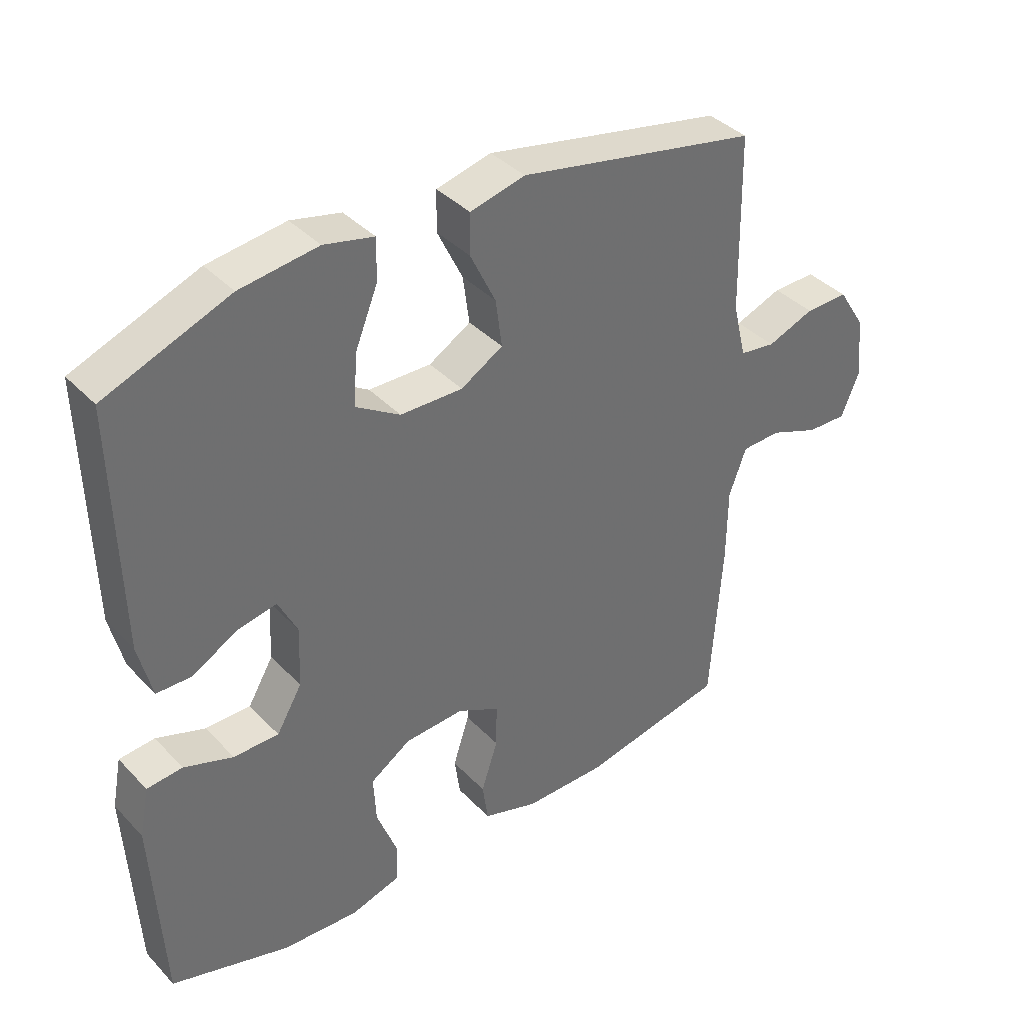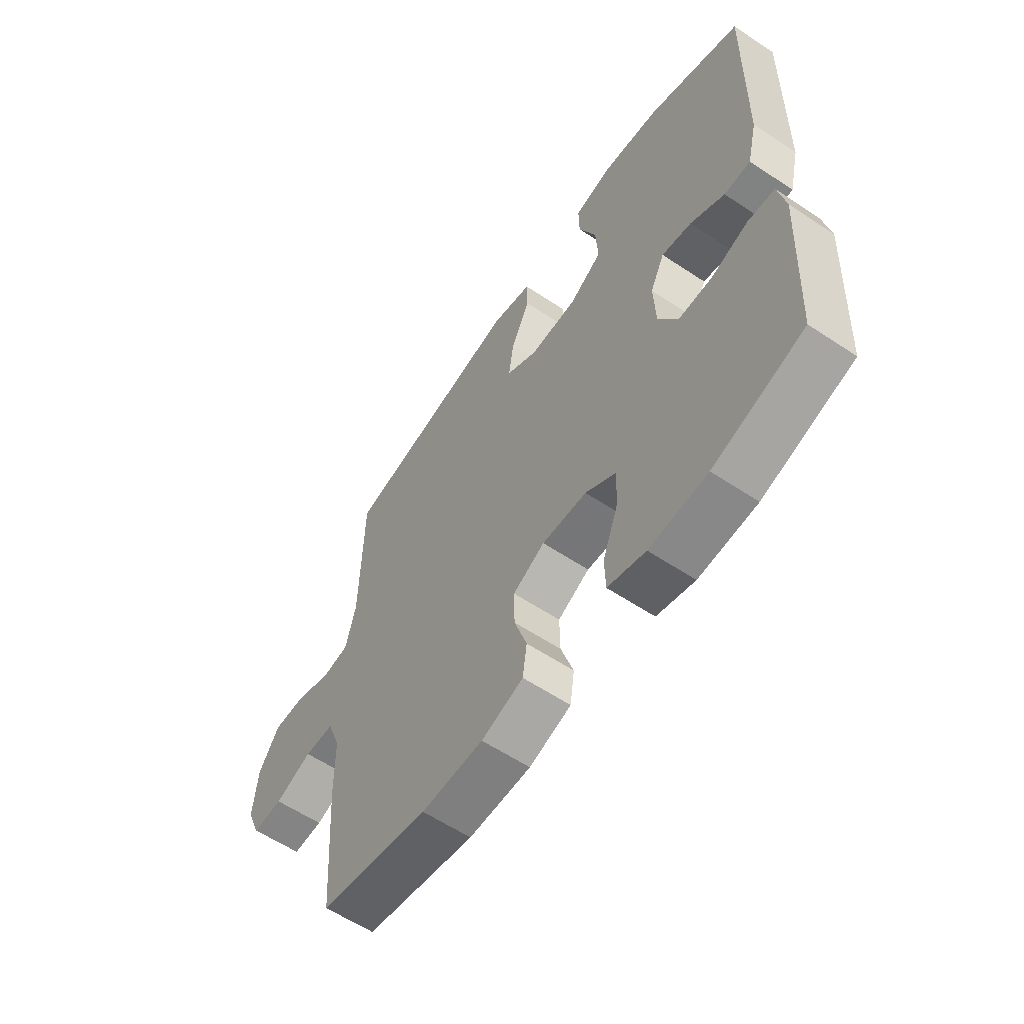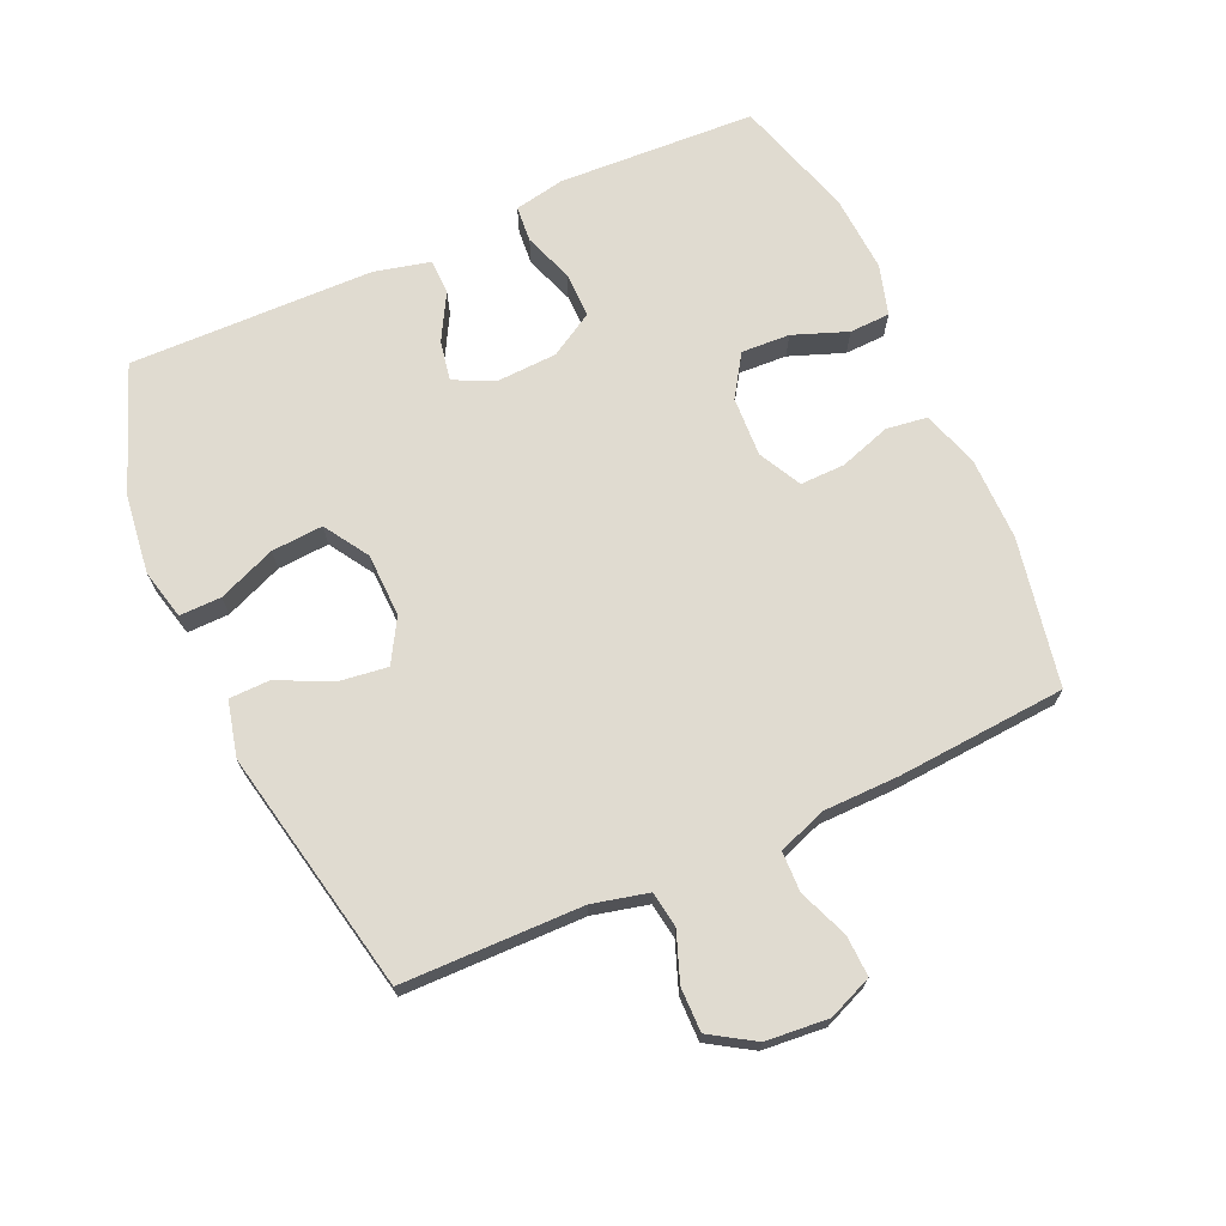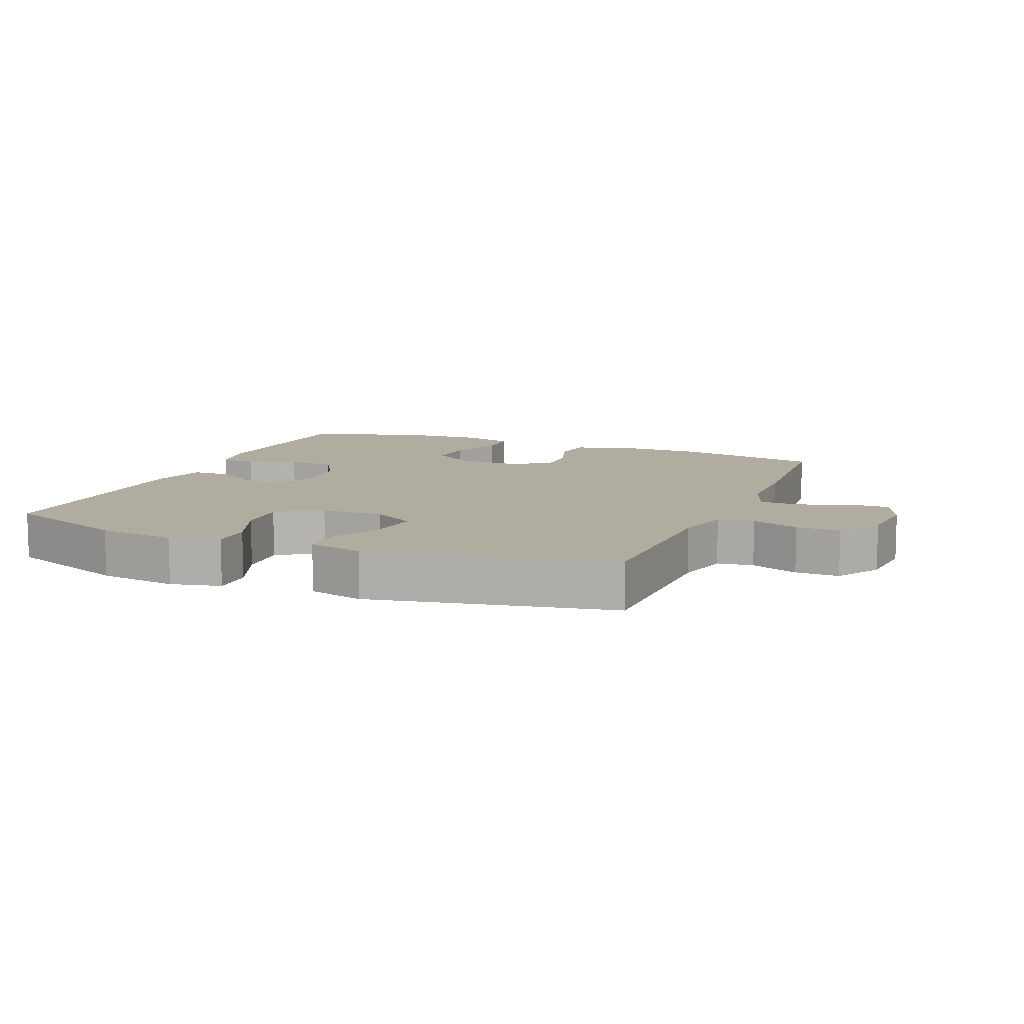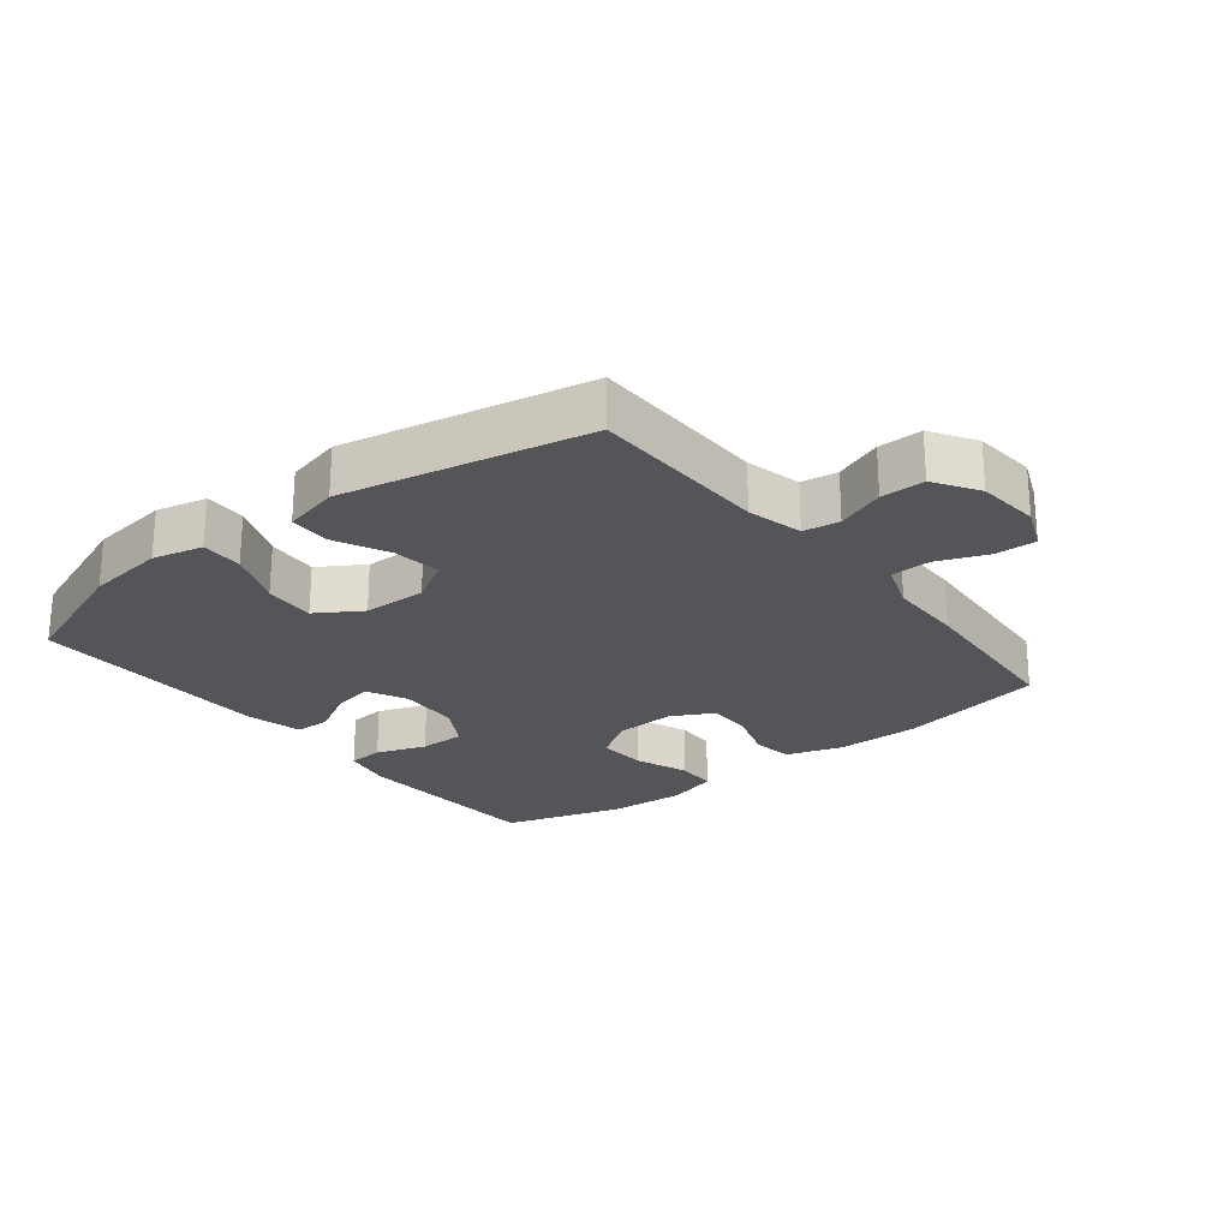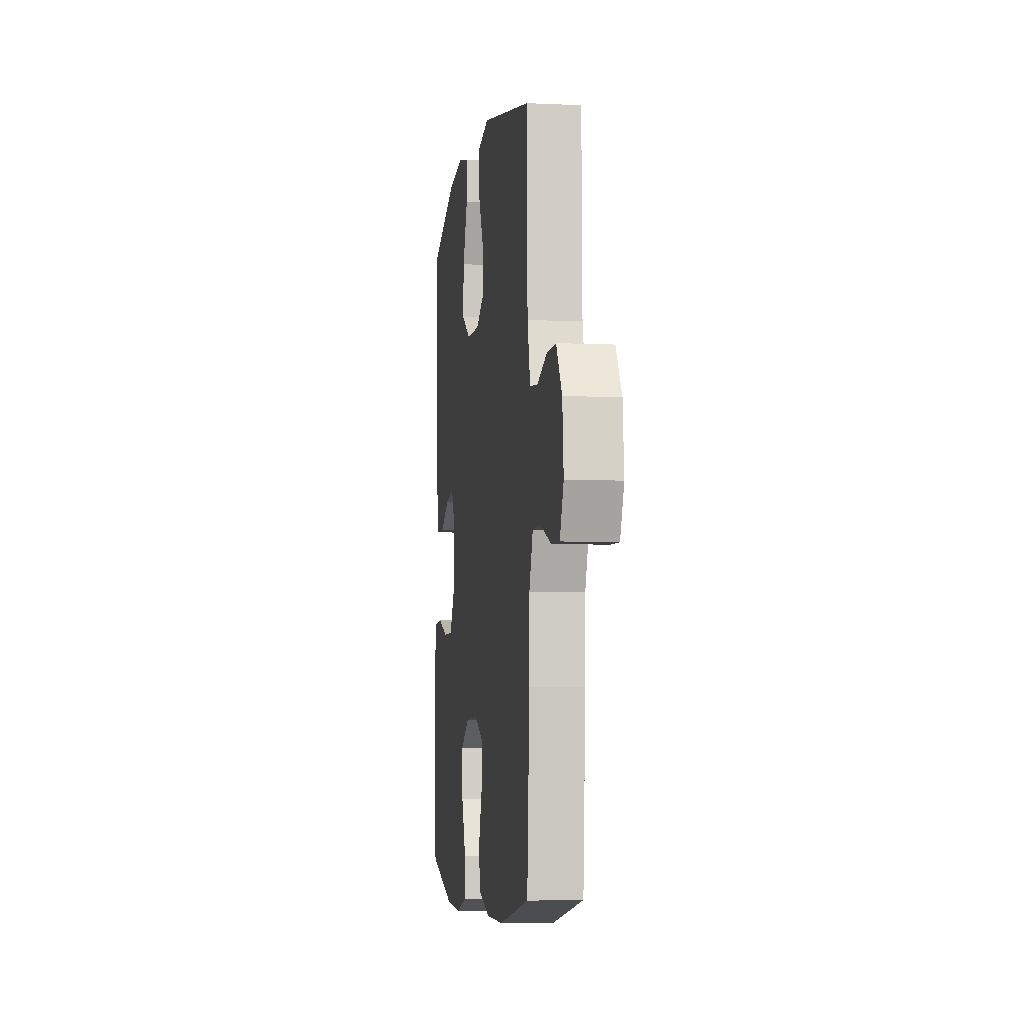
<metadata>
{"format":"obj","ext":"obj","renderer":"f3d","projection":"perspective","resolution":1024,"background":"white","views":[{"elev":38.4,"azim":-38.0,"up":"+Z"},{"elev":-59.7,"azim":-124.3,"up":"+Z"},{"elev":70.0,"azim":65.6,"up":"+Y"},{"elev":10.1,"azim":22.3,"up":"+Y"},{"elev":-24.0,"azim":38.2,"up":"+Y"},{"elev":-5.3,"azim":81.7,"up":"+Z"}]}
</metadata>
<code>
v 0.5 0.07 -0.5
v 0.272 0.07 -0.545
v 0.143 0.07 -0.545
v 0.056 0.07 -0.517
v 0.047 0.07 -0.454
v 0.073 0.07 -0.374
v 0.074 0.07 -0.305
v 0.008 0.07 -0.271
v -0.085 0.07 -0.276
v -0.149 0.07 -0.318
v -0.145 0.07 -0.393
v -0.113 0.07 -0.477
v -0.115 0.07 -0.54
v -0.193 0.07 -0.563
v -0.313 0.07 -0.556
v -0.5 0.07 -0.5
v -0.516 0.07 -0.194
v -0.501 0.07 -0.116
v -0.445 0.07 -0.111
v -0.368 0.07 -0.138
v -0.297 0.07 -0.138
v -0.257 0.07 -0.07
v -0.253 0.07 0.025
v -0.283 0.07 0.086
v -0.345 0.07 0.074
v -0.416 0.07 0.034
v -0.471 0.07 0.035
v -0.492 0.07 0.122
v -0.5 0.07 0.5
v -0.305 0.07 0.575
v -0.183 0.07 0.591
v -0.105 0.07 0.573
v -0.106 0.07 0.508
v -0.142 0.07 0.419
v -0.147 0.07 0.339
v -0.078 0.07 0.296
v 0.02 0.07 0.294
v 0.086 0.07 0.333
v 0.076 0.07 0.408
v 0.036 0.07 0.491
v 0.037 0.07 0.554
v 0.123 0.07 0.575
v 0.5 0.07 0.5
v 0.505 0.07 0.221
v 0.526 0.07 0.135
v 0.582 0.07 0.127
v 0.656 0.07 0.155
v 0.724 0.07 0.156
v 0.767 0.07 0.088
v 0.776 0.07 -0.009
v 0.748 0.07 -0.077
v 0.685 0.07 -0.075
v 0.608 0.07 -0.045
v 0.546 0.07 -0.047
v 0.519 0.07 -0.121
v 0.518 0.07 -0.238
v 0.5 0 -0.5
v 0.272 0 -0.545
v 0.143 0 -0.545
v 0.056 0 -0.517
v 0.047 0 -0.454
v 0.073 0 -0.374
v 0.074 0 -0.305
v 0.008 0 -0.271
v -0.085 0 -0.276
v -0.149 0 -0.318
v -0.145 0 -0.393
v -0.113 0 -0.477
v -0.115 0 -0.54
v -0.193 0 -0.563
v -0.313 0 -0.556
v -0.5 0 -0.5
v -0.516 0 -0.194
v -0.501 0 -0.116
v -0.445 0 -0.111
v -0.368 0 -0.138
v -0.297 0 -0.138
v -0.257 0 -0.07
v -0.253 0 0.025
v -0.283 0 0.086
v -0.345 0 0.074
v -0.416 0 0.034
v -0.471 0 0.035
v -0.492 0 0.122
v -0.5 0 0.5
v -0.305 0 0.575
v -0.183 0 0.591
v -0.105 0 0.573
v -0.106 0 0.508
v -0.142 0 0.419
v -0.147 0 0.339
v -0.078 0 0.296
v 0.02 0 0.294
v 0.086 0 0.333
v 0.076 0 0.408
v 0.036 0 0.491
v 0.037 0 0.554
v 0.123 0 0.575
v 0.5 0 0.5
v 0.505 0 0.221
v 0.526 0 0.135
v 0.582 0 0.127
v 0.656 0 0.155
v 0.724 0 0.156
v 0.767 0 0.088
v 0.776 0 -0.009
v 0.748 0 -0.077
v 0.685 0 -0.075
v 0.608 0 -0.045
v 0.546 0 -0.047
v 0.519 0 -0.121
v 0.518 0 -0.238
f 55 56 1 2
f 54 55 2 3
f 50 51 52 53
f 50 53 54
f 49 50 54
f 46 47 48 49
f 45 46 49 54
f 44 45 54 3
f 39 40 41 42
f 38 39 42 43
f 37 38 43 44
f 31 32 33 34
f 31 34 35
f 30 31 35
f 29 30 35
f 28 29 35 36
f 25 26 27 28
f 24 25 28 36
f 17 18 19 20
f 17 20 21
f 16 17 21
f 15 16 21 22
f 11 12 13 14
f 10 11 14 15
f 3 4 5 6
f 3 6 7
f 44 3 7
f 37 44 7 8
f 23 24 36 37
f 22 23 37 8
f 10 15 22
f 9 10 22
f 8 9 22
f 58 57 112 111
f 59 58 111 110
f 109 108 107 106
f 110 109 106
f 110 106 105
f 105 104 103 102
f 110 105 102 101
f 59 110 101 100
f 98 97 96 95
f 99 98 95 94
f 100 99 94 93
f 90 89 88 87
f 91 90 87
f 91 87 86
f 91 86 85
f 92 91 85 84
f 84 83 82 81
f 92 84 81 80
f 76 75 74 73
f 77 76 73
f 77 73 72
f 78 77 72 71
f 70 69 68 67
f 71 70 67 66
f 62 61 60 59
f 63 62 59
f 63 59 100
f 64 63 100 93
f 93 92 80 79
f 64 93 79 78
f 78 71 66
f 78 66 65
f 78 65 64
f 1 57 58 2
f 2 58 59 3
f 3 59 60 4
f 4 60 61 5
f 5 61 62 6
f 6 62 63 7
f 7 63 64 8
f 8 64 65 9
f 9 65 66 10
f 10 66 67 11
f 11 67 68 12
f 12 68 69 13
f 13 69 70 14
f 14 70 71 15
f 15 71 72 16
f 16 72 73 17
f 17 73 74 18
f 18 74 75 19
f 19 75 76 20
f 20 76 77 21
f 21 77 78 22
f 22 78 79 23
f 23 79 80 24
f 24 80 81 25
f 25 81 82 26
f 26 82 83 27
f 27 83 84 28
f 28 84 85 29
f 29 85 86 30
f 30 86 87 31
f 31 87 88 32
f 32 88 89 33
f 33 89 90 34
f 34 90 91 35
f 35 91 92 36
f 36 92 93 37
f 37 93 94 38
f 38 94 95 39
f 39 95 96 40
f 40 96 97 41
f 41 97 98 42
f 42 98 99 43
f 43 99 100 44
f 44 100 101 45
f 45 101 102 46
f 46 102 103 47
f 47 103 104 48
f 48 104 105 49
f 49 105 106 50
f 50 106 107 51
f 51 107 108 52
f 52 108 109 53
f 53 109 110 54
f 54 110 111 55
f 55 111 112 56
f 56 112 57 1

</code>
